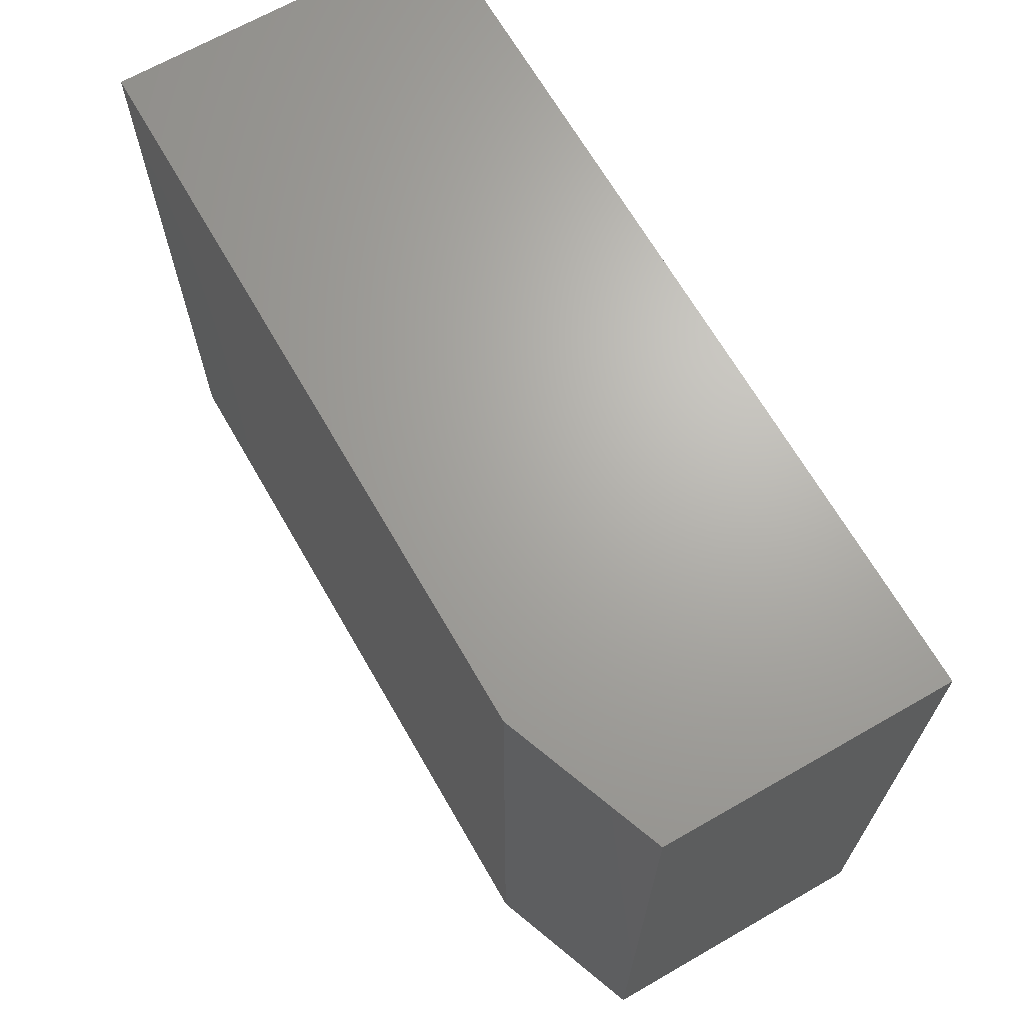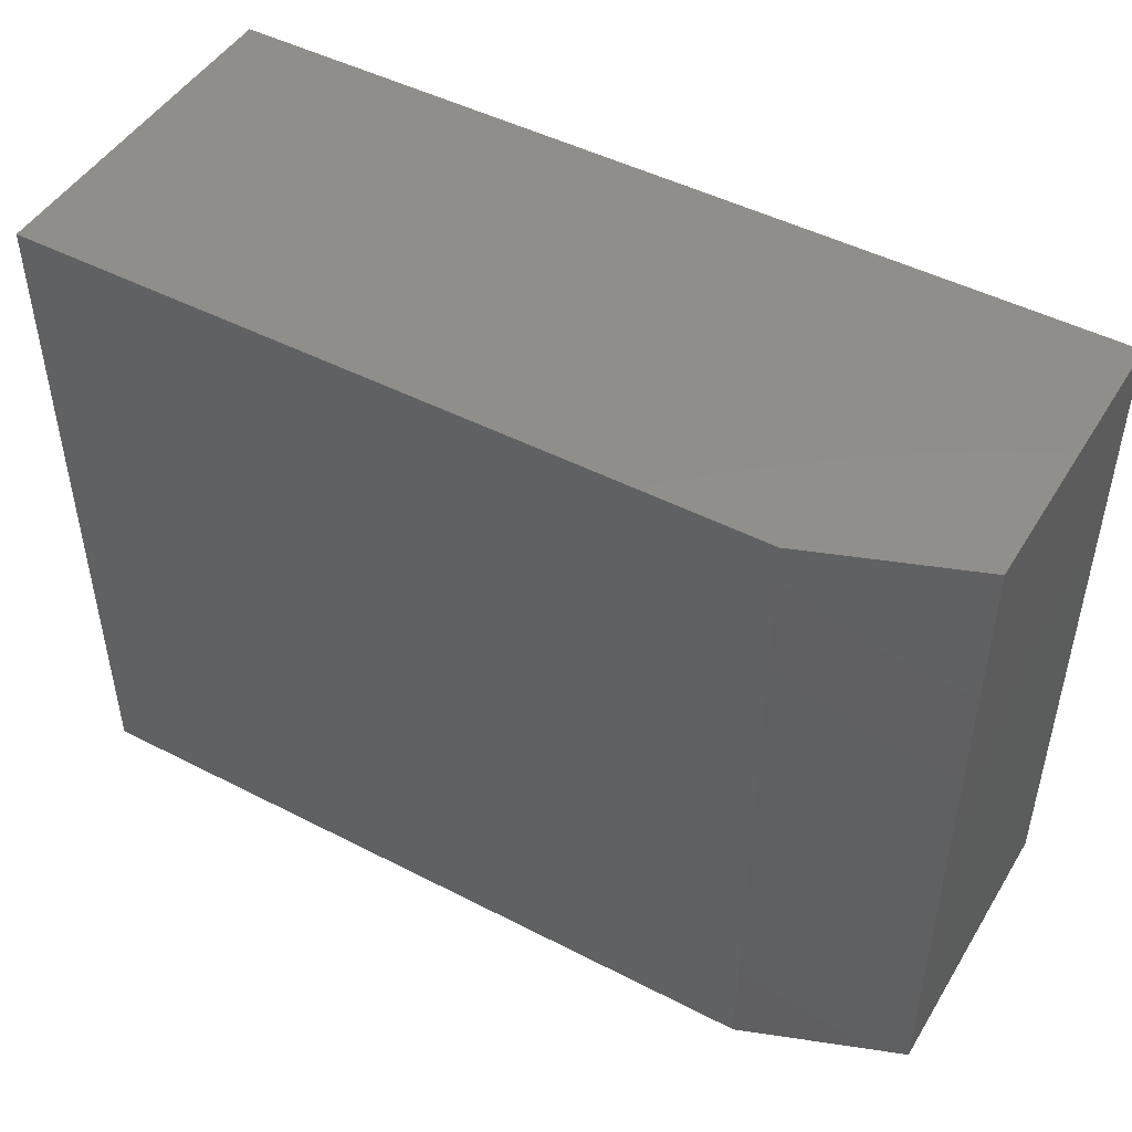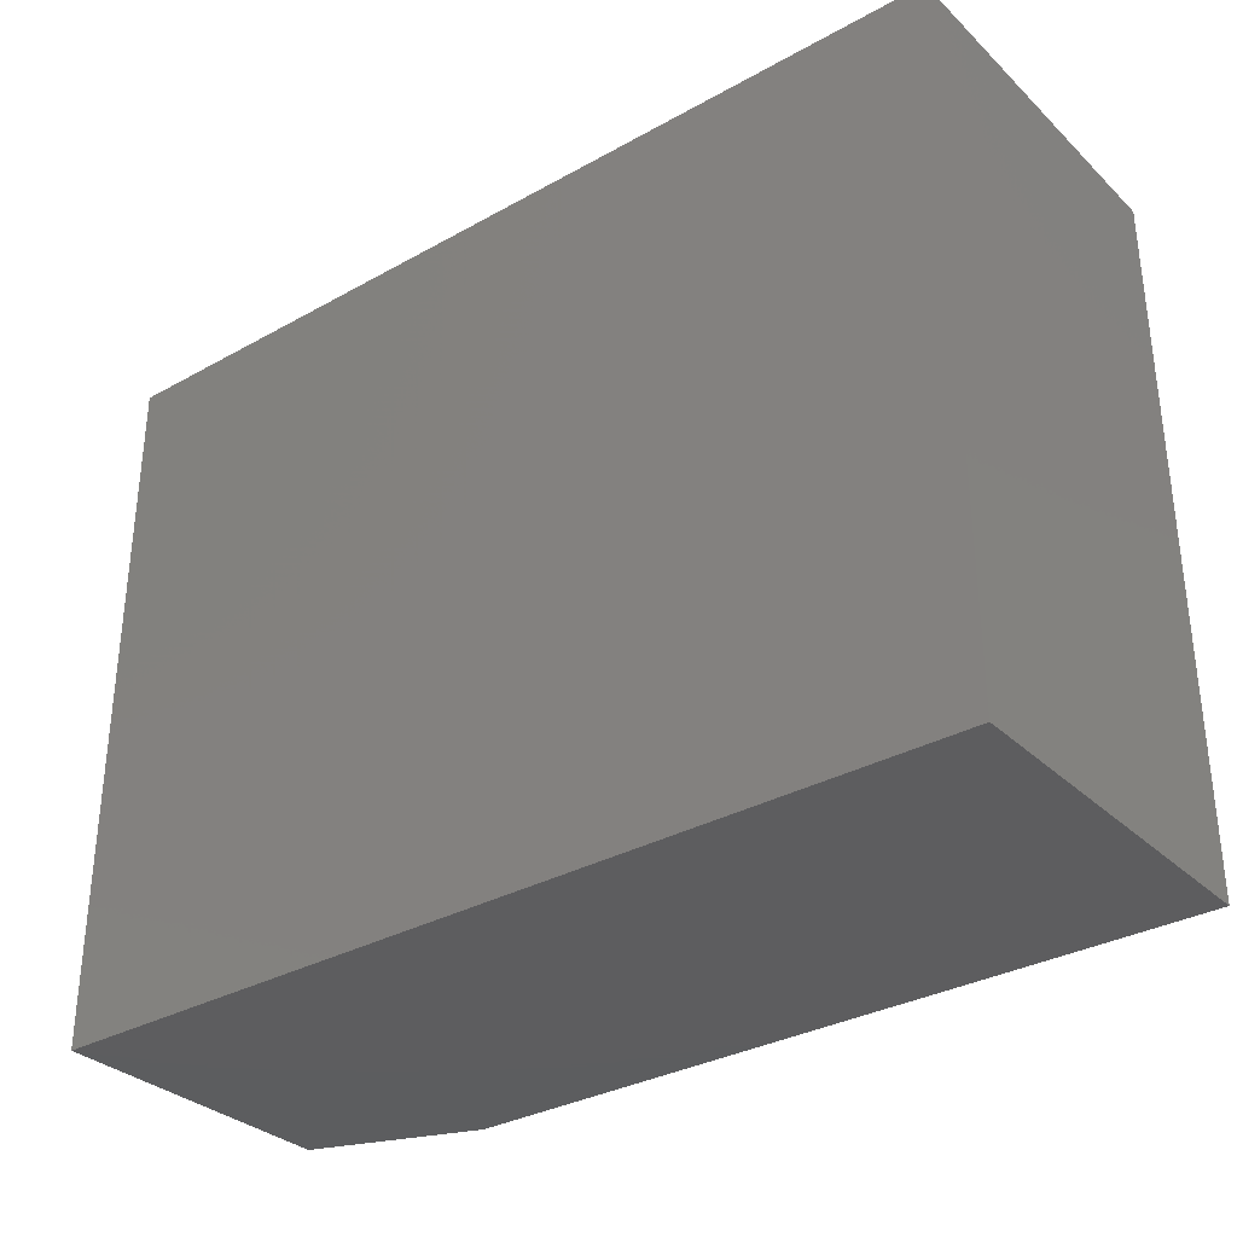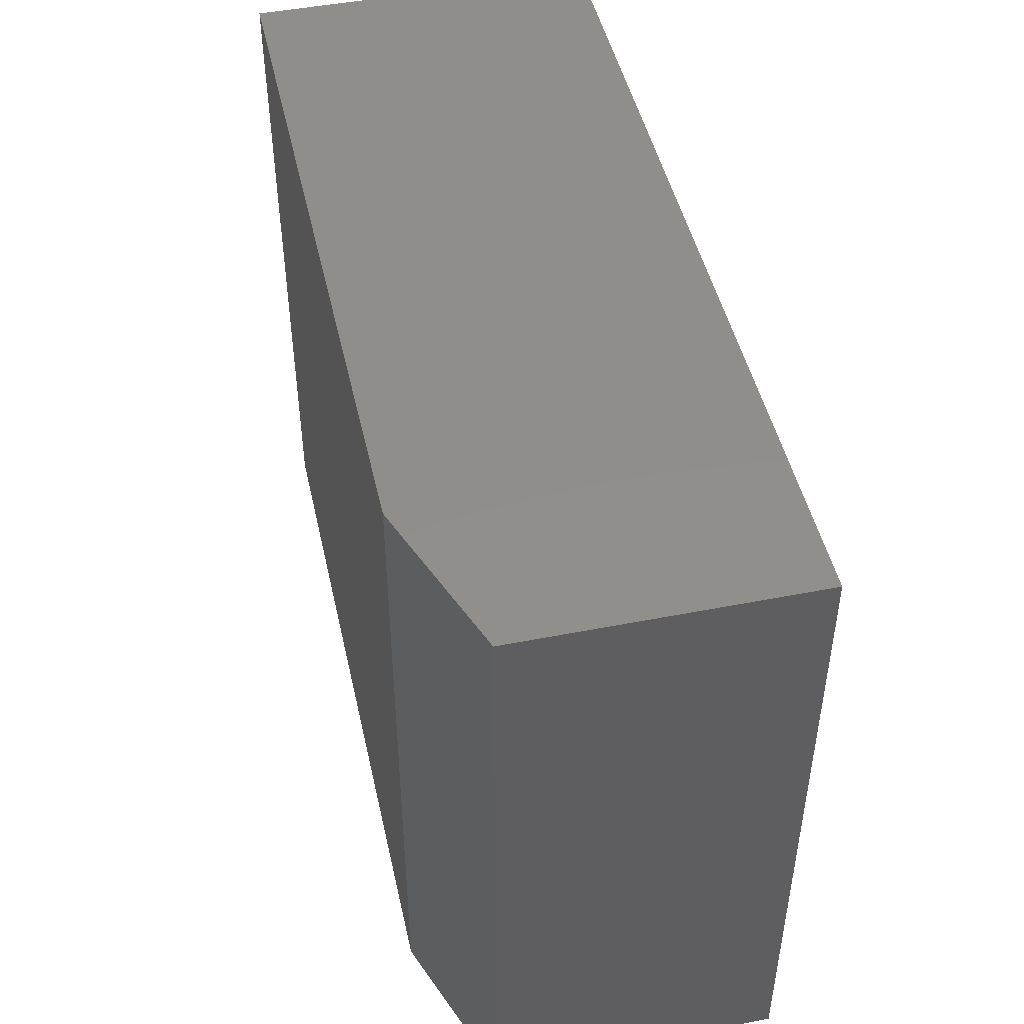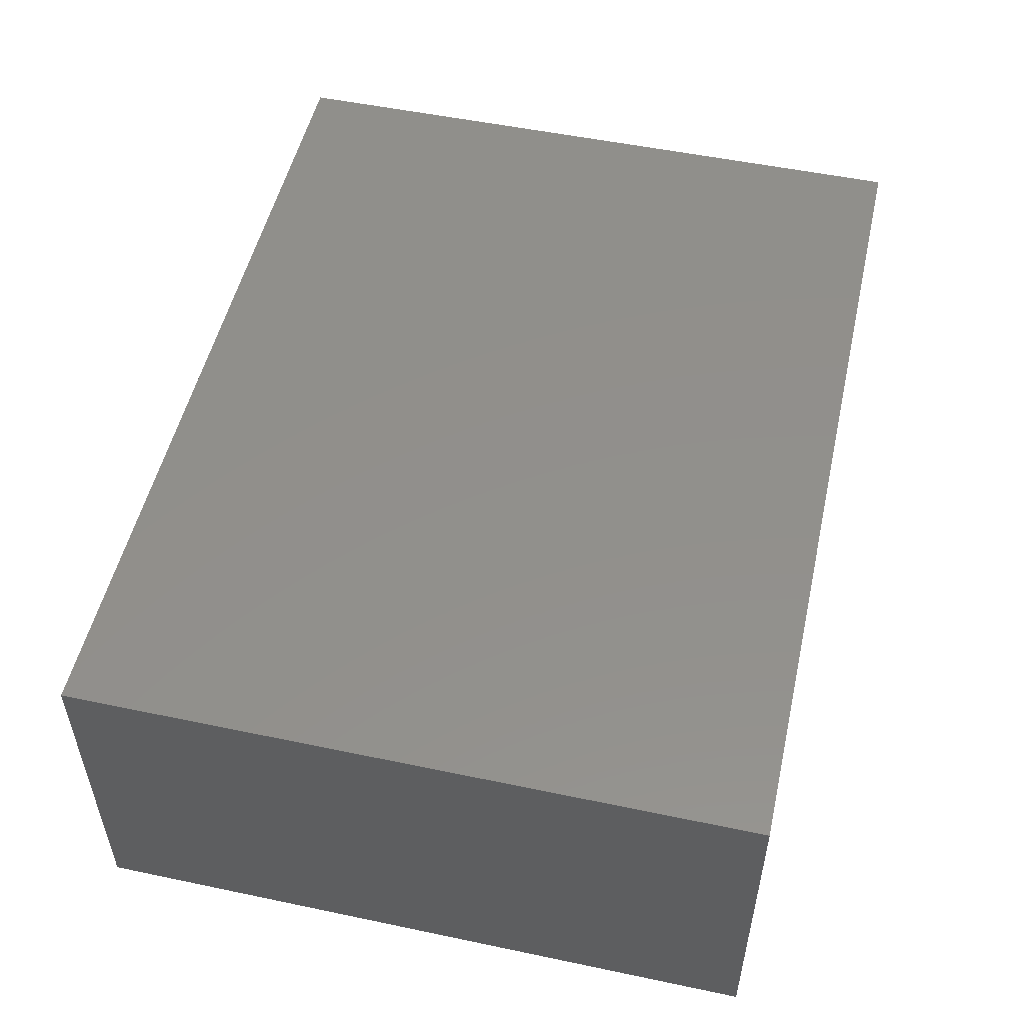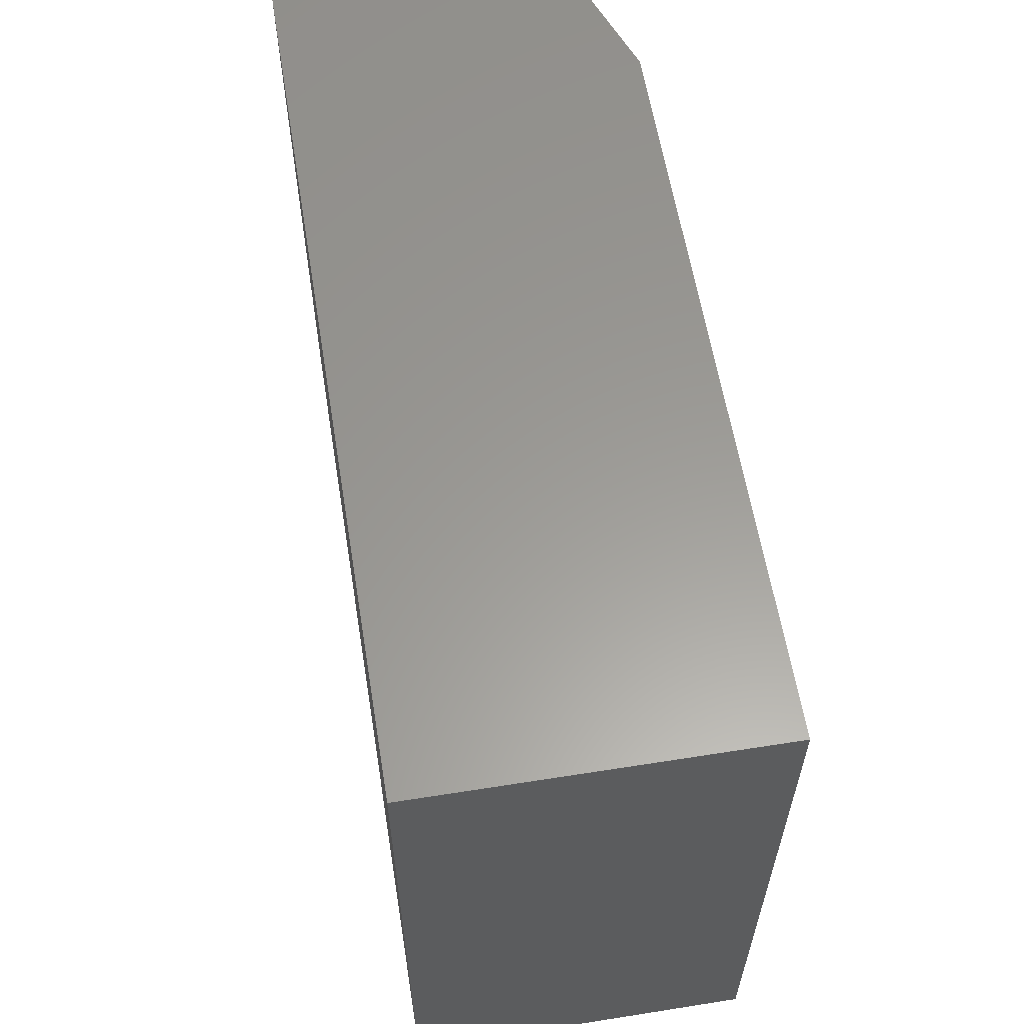
<metadata>
{"format":"stl","ext":"stl","renderer":"f3d","projection":"perspective","resolution":1024,"background":"white","views":[{"elev":67.1,"azim":60.1,"up":"+Z"},{"elev":47.6,"azim":30.1,"up":"+Z"},{"elev":-32.5,"azim":-142.2,"up":"+Z"},{"elev":47.3,"azim":77.5,"up":"+Z"},{"elev":52.0,"azim":-77.2,"up":"+Y"},{"elev":59.9,"azim":-99.2,"up":"+Z"}]}
</metadata>
<code>
# stl→obj: 10 verts, 16 faces
v -0.625 -0.2734 0.2031
v -0.04688 -0.2734 0.2031
v -0.625 -0.2734 0.7434
v -0.04688 -0.2734 0.7434
v -0.625 2.999e-17 0.7434
v 0.07812 1.081e-16 0.7434
v 0.07812 -0.2266 0.7434
v 0.07812 -0.2266 0.2031
v 0.07812 7.806e-17 0.2031
v -0.625 0 0.2031
f 1 2 3
f 3 2 4
f 5 3 6
f 6 3 4
f 6 4 7
f 8 9 7
f 7 9 6
f 1 10 2
f 2 10 9
f 2 9 8
f 4 2 7
f 7 2 8
f 10 5 9
f 9 5 6
f 3 5 1
f 1 5 10

</code>
